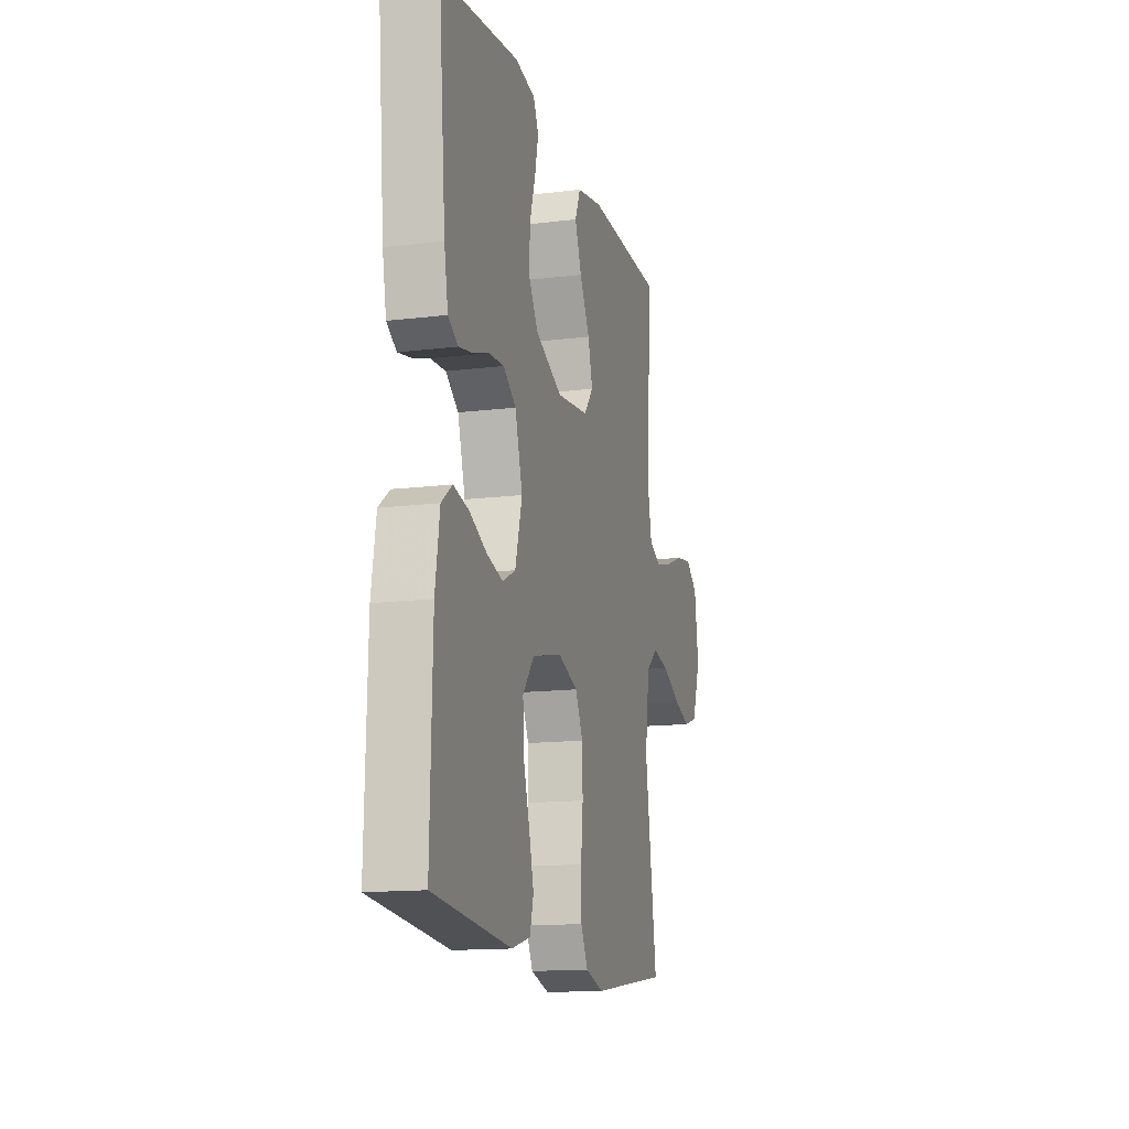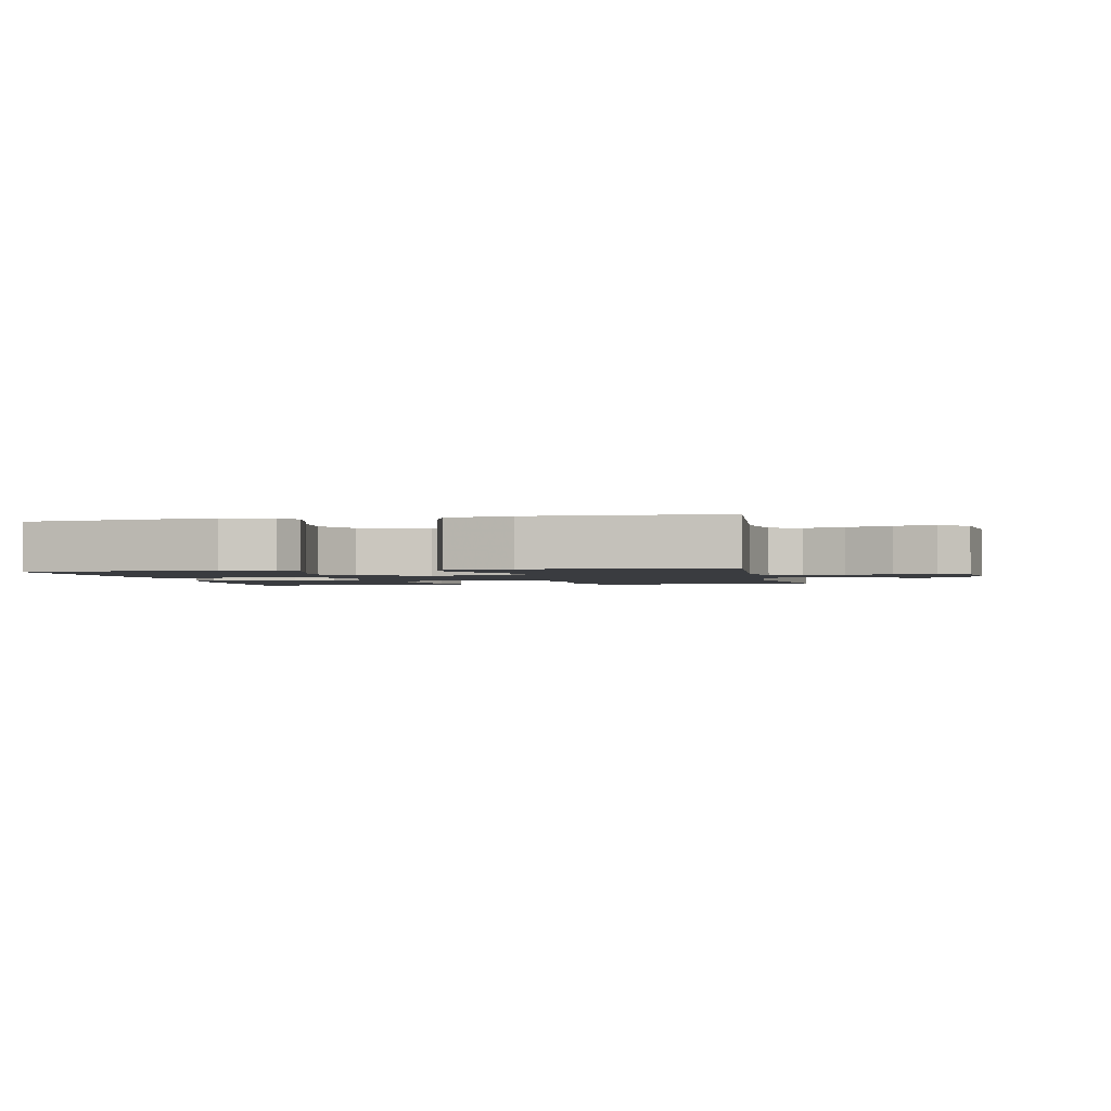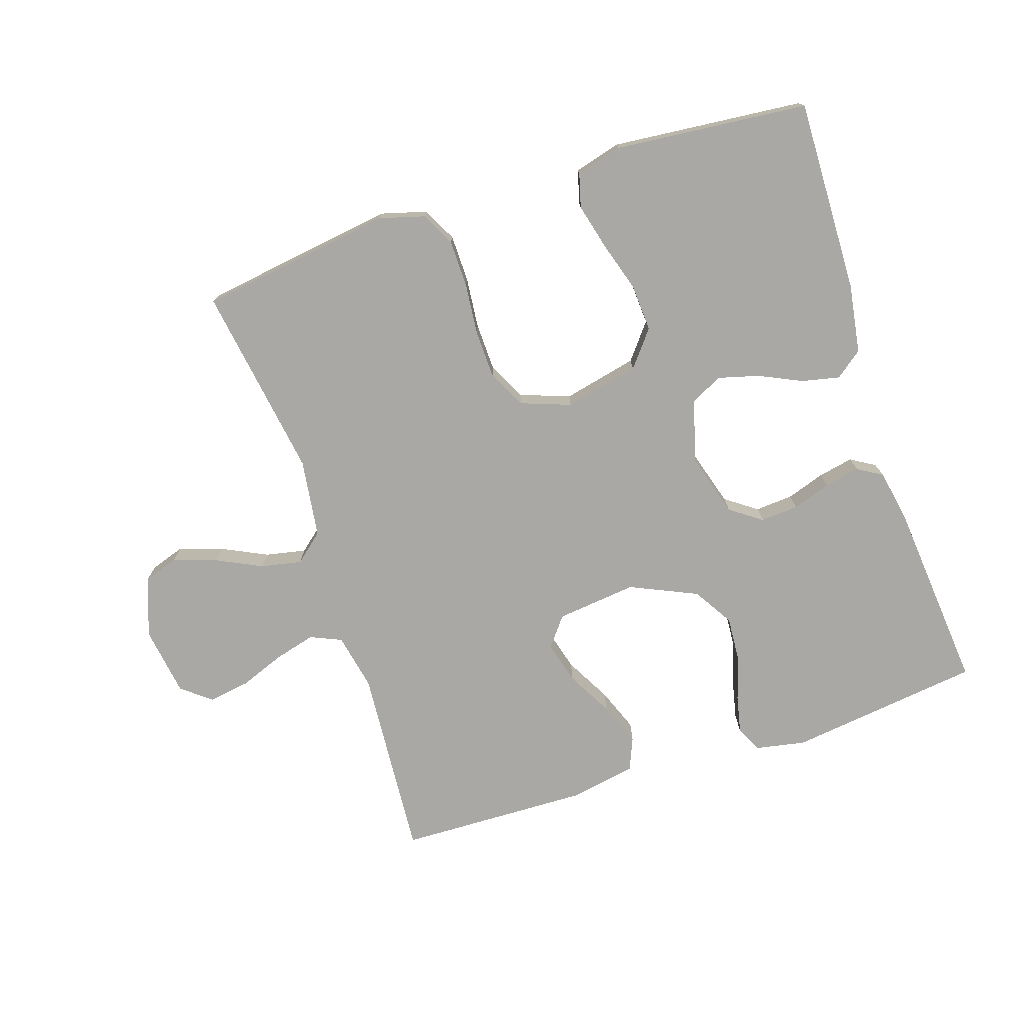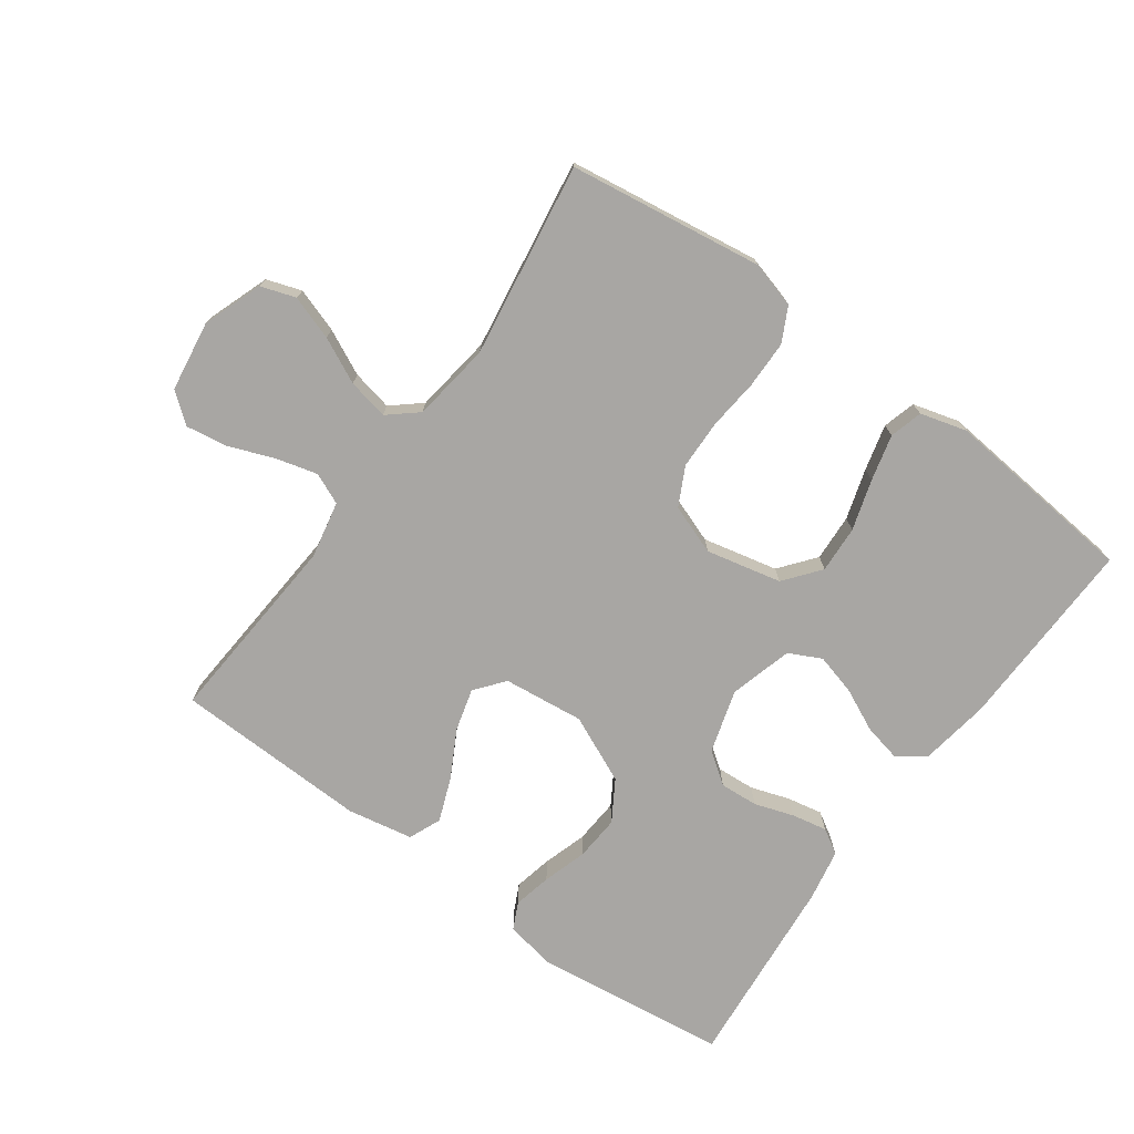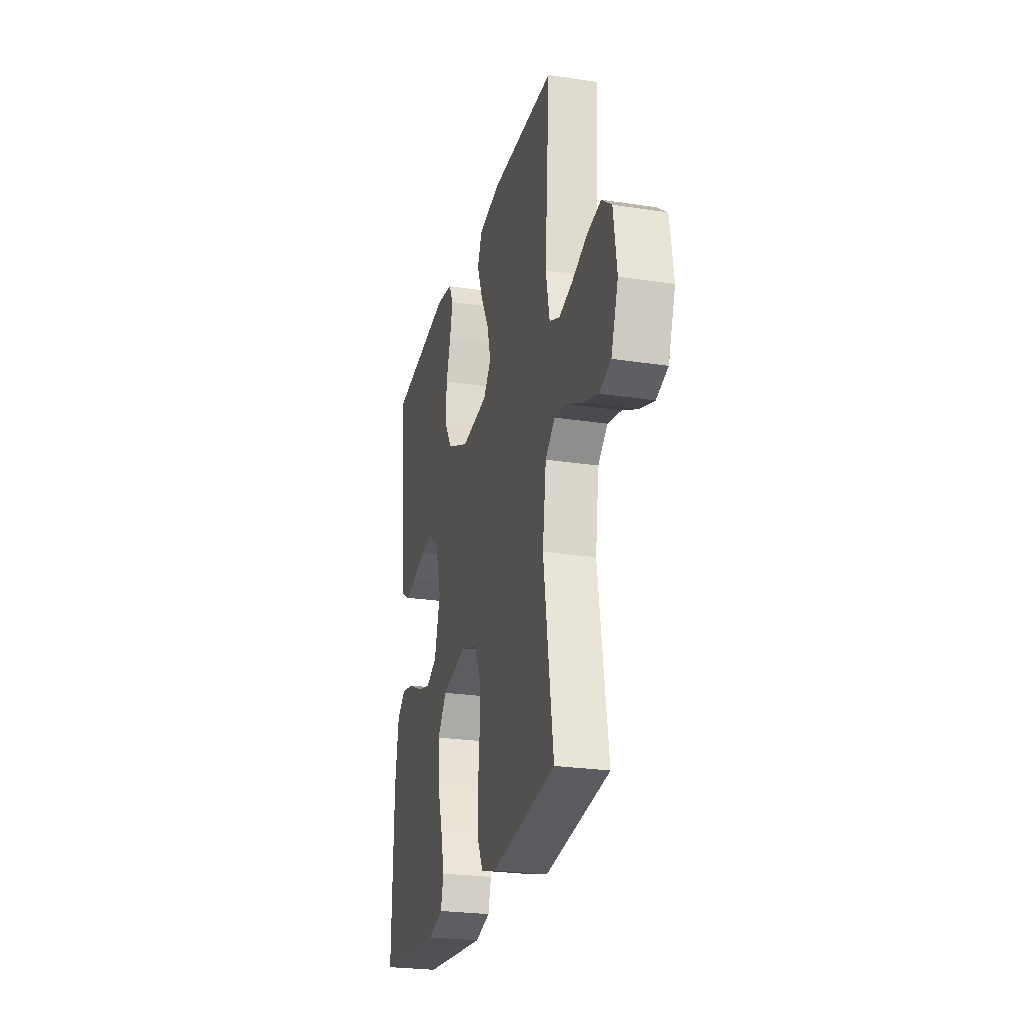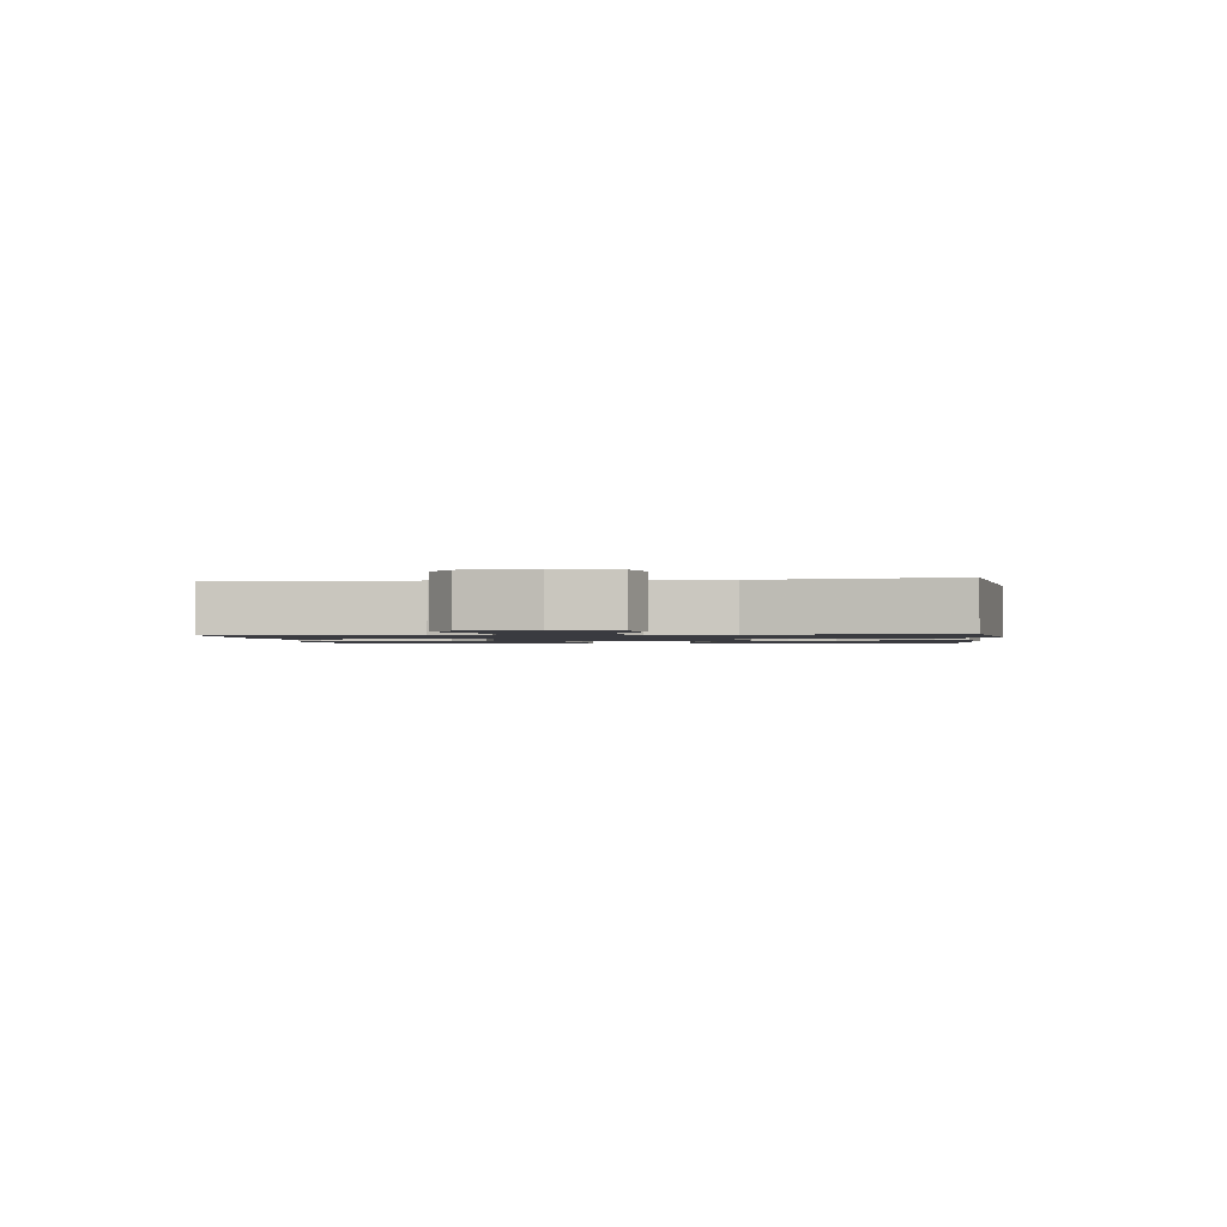
<metadata>
{"format":"obj","ext":"obj","renderer":"f3d","projection":"perspective","resolution":1024,"background":"white","views":[{"elev":-14.3,"azim":-74.9,"up":"+Z"},{"elev":-1.9,"azim":11.5,"up":"+Y"},{"elev":-75.1,"azim":-161.8,"up":"+Y"},{"elev":-74.3,"azim":144.1,"up":"+Y"},{"elev":-25.2,"azim":76.0,"up":"+Z"},{"elev":-1.4,"azim":96.7,"up":"+Y"}]}
</metadata>
<code>
v 0.5 0.07 0.5
v 0.478 0.07 0.2
v 0.496 0.07 0.112
v 0.544 0.07 0.091
v 0.608 0.07 0.108
v 0.678 0.07 0.135
v 0.742 0.07 0.145
v 0.788 0.07 0.109
v 0.804 0.07 0
v 0.771 0.07 -0.092
v 0.717 0.07 -0.11
v 0.649 0.07 -0.087
v 0.579 0.07 -0.053
v 0.516 0.07 -0.04
v 0.471 0.07 -0.078
v 0.454 0.07 -0.2
v 0.5 0.07 -0.5
v 0.2 0.07 -0.543
v 0.129 0.07 -0.523
v 0.102 0.07 -0.47
v 0.101 0.07 -0.397
v 0.109 0.07 -0.317
v 0.107 0.07 -0.242
v 0.077 0.07 -0.183
v 0 0.07 -0.155
v -0.116 0.07 -0.181
v -0.16 0.07 -0.236
v -0.156 0.07 -0.309
v -0.132 0.07 -0.387
v -0.114 0.07 -0.458
v -0.128 0.07 -0.509
v -0.2 0.07 -0.529
v -0.5 0.07 -0.5
v -0.492 0.07 -0.2
v -0.475 0.07 -0.093
v -0.433 0.07 -0.061
v -0.374 0.07 -0.074
v -0.308 0.07 -0.105
v -0.245 0.07 -0.122
v -0.195 0.07 -0.097
v -0.168 0.07 0
v -0.197 0.07 0.098
v -0.246 0.07 0.133
v -0.305 0.07 0.129
v -0.365 0.07 0.109
v -0.42 0.07 0.098
v -0.458 0.07 0.121
v -0.473 0.07 0.2
v -0.5 0.07 0.5
v -0.2 0.07 0.538
v -0.123 0.07 0.523
v -0.103 0.07 0.482
v -0.116 0.07 0.423
v -0.137 0.07 0.355
v -0.142 0.07 0.285
v -0.104 0.07 0.223
v 0 0.07 0.176
v 0.125 0.07 0.19
v 0.161 0.07 0.235
v 0.143 0.07 0.301
v 0.104 0.07 0.373
v 0.078 0.07 0.44
v 0.099 0.07 0.49
v 0.2 0.07 0.509
v 0.5 0 0.5
v 0.478 0 0.2
v 0.496 0 0.112
v 0.544 0 0.091
v 0.608 0 0.108
v 0.678 0 0.135
v 0.742 0 0.145
v 0.788 0 0.109
v 0.804 0 0
v 0.771 0 -0.092
v 0.717 0 -0.11
v 0.649 0 -0.087
v 0.579 0 -0.053
v 0.516 0 -0.04
v 0.471 0 -0.078
v 0.454 0 -0.2
v 0.5 0 -0.5
v 0.2 0 -0.543
v 0.129 0 -0.523
v 0.102 0 -0.47
v 0.101 0 -0.397
v 0.109 0 -0.317
v 0.107 0 -0.242
v 0.077 0 -0.183
v 0 0 -0.155
v -0.116 0 -0.181
v -0.16 0 -0.236
v -0.156 0 -0.309
v -0.132 0 -0.387
v -0.114 0 -0.458
v -0.128 0 -0.509
v -0.2 0 -0.529
v -0.5 0 -0.5
v -0.492 0 -0.2
v -0.475 0 -0.093
v -0.433 0 -0.061
v -0.374 0 -0.074
v -0.308 0 -0.105
v -0.245 0 -0.122
v -0.195 0 -0.097
v -0.168 0 0
v -0.197 0 0.098
v -0.246 0 0.133
v -0.305 0 0.129
v -0.365 0 0.109
v -0.42 0 0.098
v -0.458 0 0.121
v -0.473 0 0.2
v -0.5 0 0.5
v -0.2 0 0.538
v -0.123 0 0.523
v -0.103 0 0.482
v -0.116 0 0.423
v -0.137 0 0.355
v -0.142 0 0.285
v -0.104 0 0.223
v 0 0 0.176
v 0.125 0 0.19
v 0.161 0 0.235
v 0.143 0 0.301
v 0.104 0 0.373
v 0.078 0 0.44
v 0.099 0 0.49
v 0.2 0 0.509
f 63 64 1 2
f 60 61 62 63
f 59 60 63 2
f 58 59 2 3
f 57 58 3 4
f 51 52 53 54
f 49 50 51 54
f 49 54 55
f 48 49 55 56
f 44 45 46 47
f 43 44 47 48
f 35 36 37 38
f 35 38 39
f 34 35 39
f 33 34 39
f 32 33 39 40
f 28 29 30 31
f 28 31 32 40
f 19 20 21 22
f 19 22 23
f 16 17 18 19
f 15 16 19 23
f 14 15 23 24
f 10 11 12 13
f 10 13 14
f 9 10 14
f 8 9 14
f 5 6 7 8
f 4 5 8 14
f 57 4 14 24
f 43 48 56 57
f 42 43 57
f 41 42 57 24
f 27 28 40
f 26 27 40 41
f 25 26 41
f 24 25 41
f 66 65 128 127
f 127 126 125 124
f 66 127 124 123
f 67 66 123 122
f 68 67 122 121
f 118 117 116 115
f 118 115 114 113
f 119 118 113
f 120 119 113 112
f 111 110 109 108
f 112 111 108 107
f 102 101 100 99
f 103 102 99
f 103 99 98
f 103 98 97
f 104 103 97 96
f 95 94 93 92
f 104 96 95 92
f 86 85 84 83
f 87 86 83
f 83 82 81 80
f 87 83 80 79
f 88 87 79 78
f 77 76 75 74
f 78 77 74
f 78 74 73
f 78 73 72
f 72 71 70 69
f 78 72 69 68
f 88 78 68 121
f 121 120 112 107
f 121 107 106
f 88 121 106 105
f 104 92 91
f 105 104 91 90
f 105 90 89
f 105 89 88
f 1 65 66 2
f 2 66 67 3
f 3 67 68 4
f 4 68 69 5
f 5 69 70 6
f 6 70 71 7
f 7 71 72 8
f 8 72 73 9
f 9 73 74 10
f 10 74 75 11
f 11 75 76 12
f 12 76 77 13
f 13 77 78 14
f 14 78 79 15
f 15 79 80 16
f 16 80 81 17
f 17 81 82 18
f 18 82 83 19
f 19 83 84 20
f 20 84 85 21
f 21 85 86 22
f 22 86 87 23
f 23 87 88 24
f 24 88 89 25
f 25 89 90 26
f 26 90 91 27
f 27 91 92 28
f 28 92 93 29
f 29 93 94 30
f 30 94 95 31
f 31 95 96 32
f 32 96 97 33
f 33 97 98 34
f 34 98 99 35
f 35 99 100 36
f 36 100 101 37
f 37 101 102 38
f 38 102 103 39
f 39 103 104 40
f 40 104 105 41
f 41 105 106 42
f 42 106 107 43
f 43 107 108 44
f 44 108 109 45
f 45 109 110 46
f 46 110 111 47
f 47 111 112 48
f 48 112 113 49
f 49 113 114 50
f 50 114 115 51
f 51 115 116 52
f 52 116 117 53
f 53 117 118 54
f 54 118 119 55
f 55 119 120 56
f 56 120 121 57
f 57 121 122 58
f 58 122 123 59
f 59 123 124 60
f 60 124 125 61
f 61 125 126 62
f 62 126 127 63
f 63 127 128 64
f 64 128 65 1

</code>
